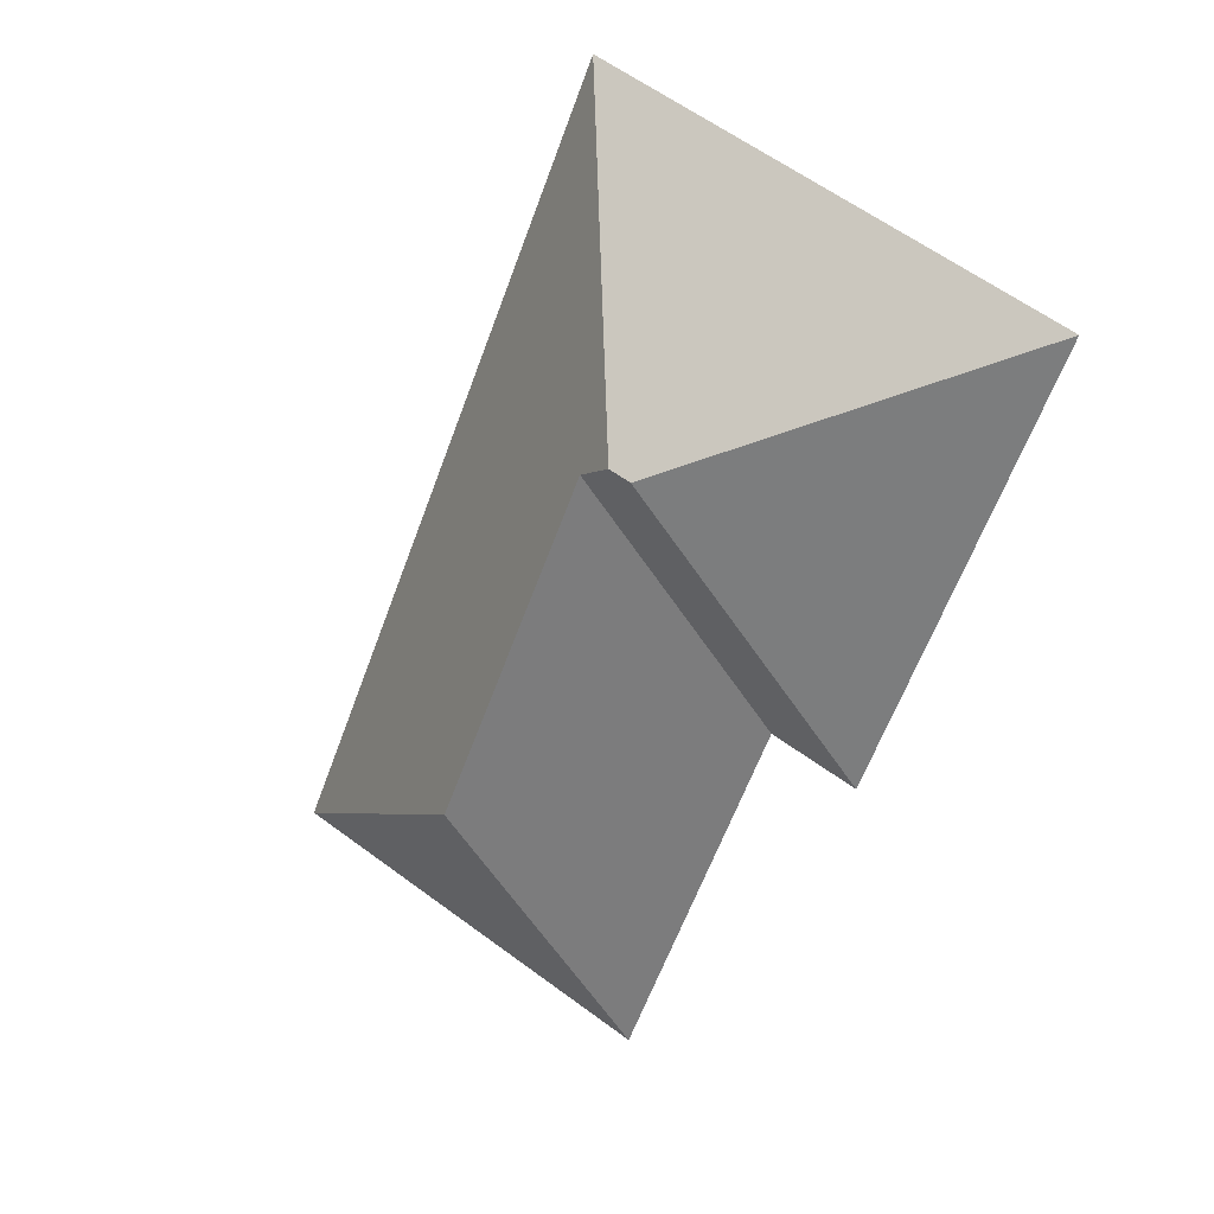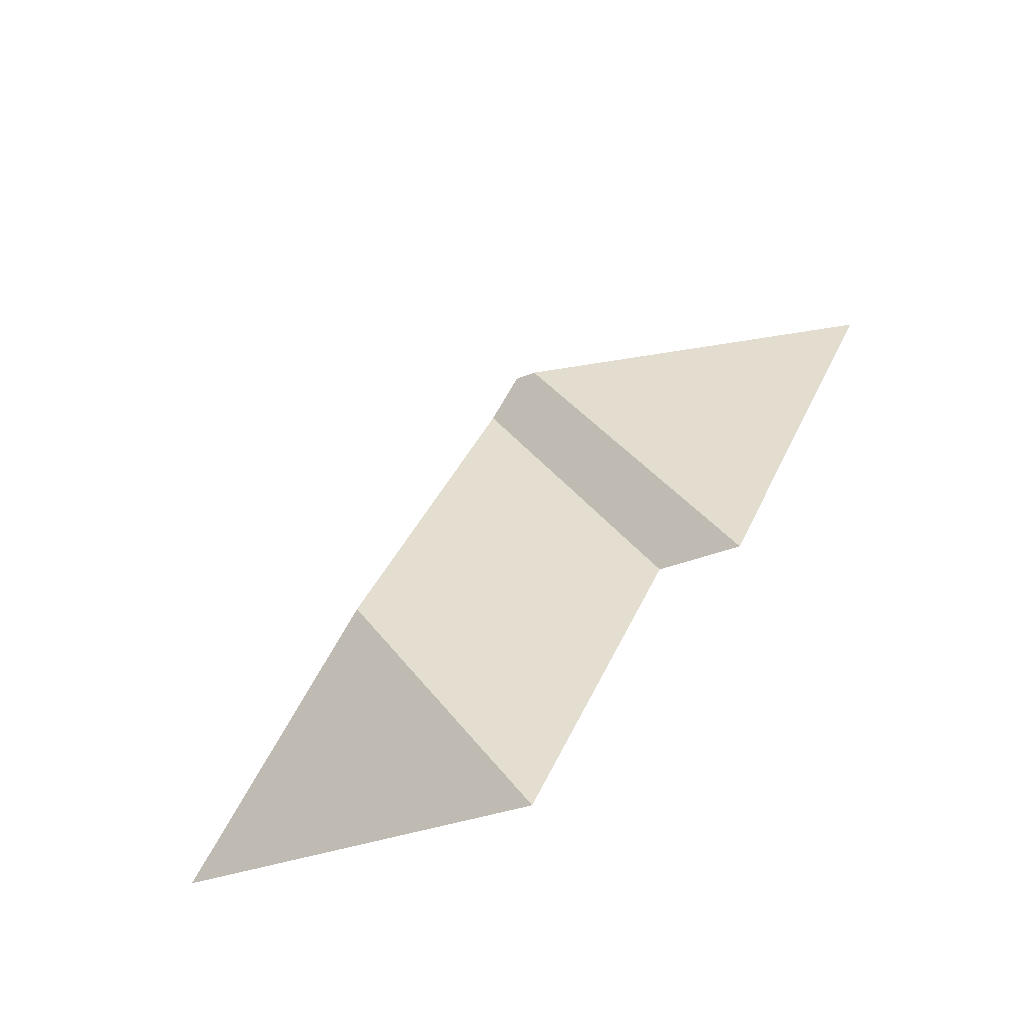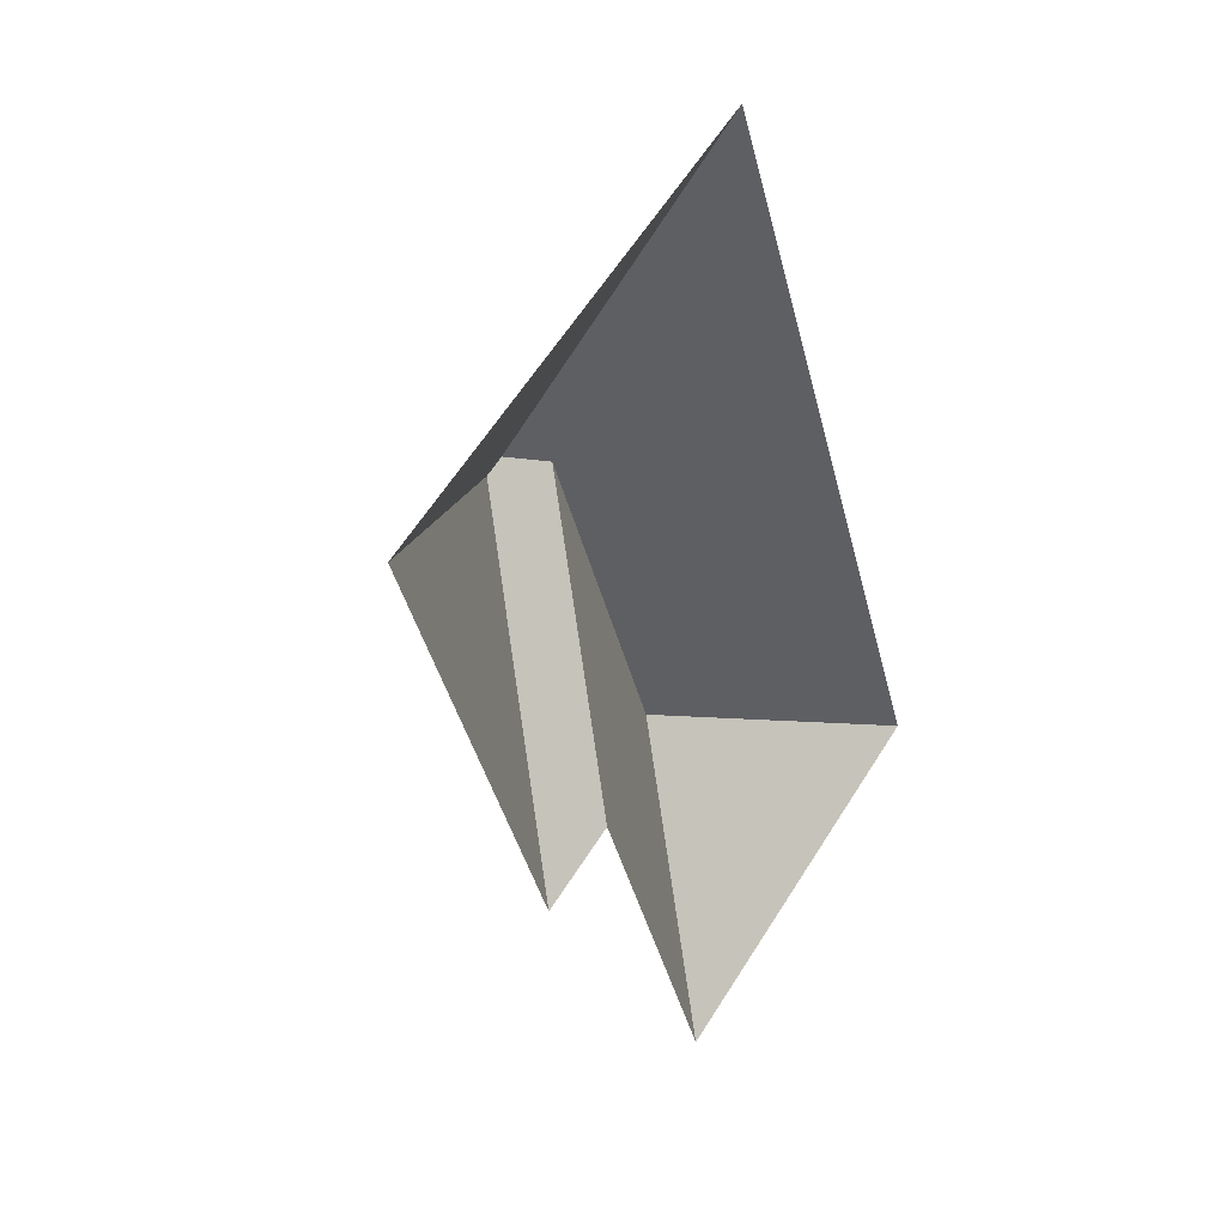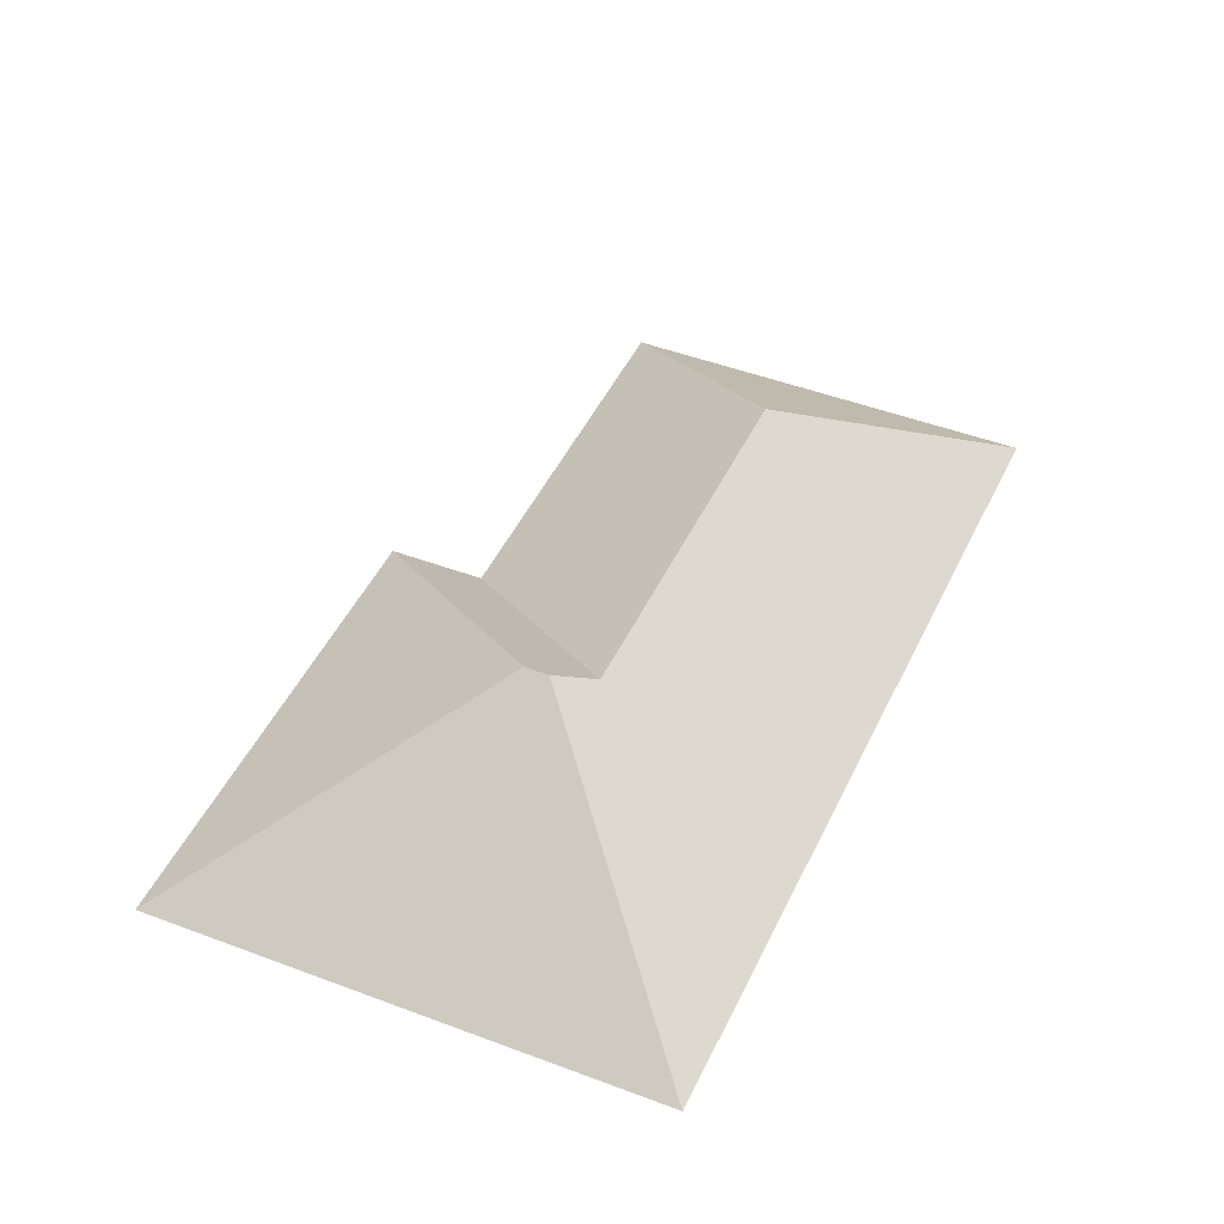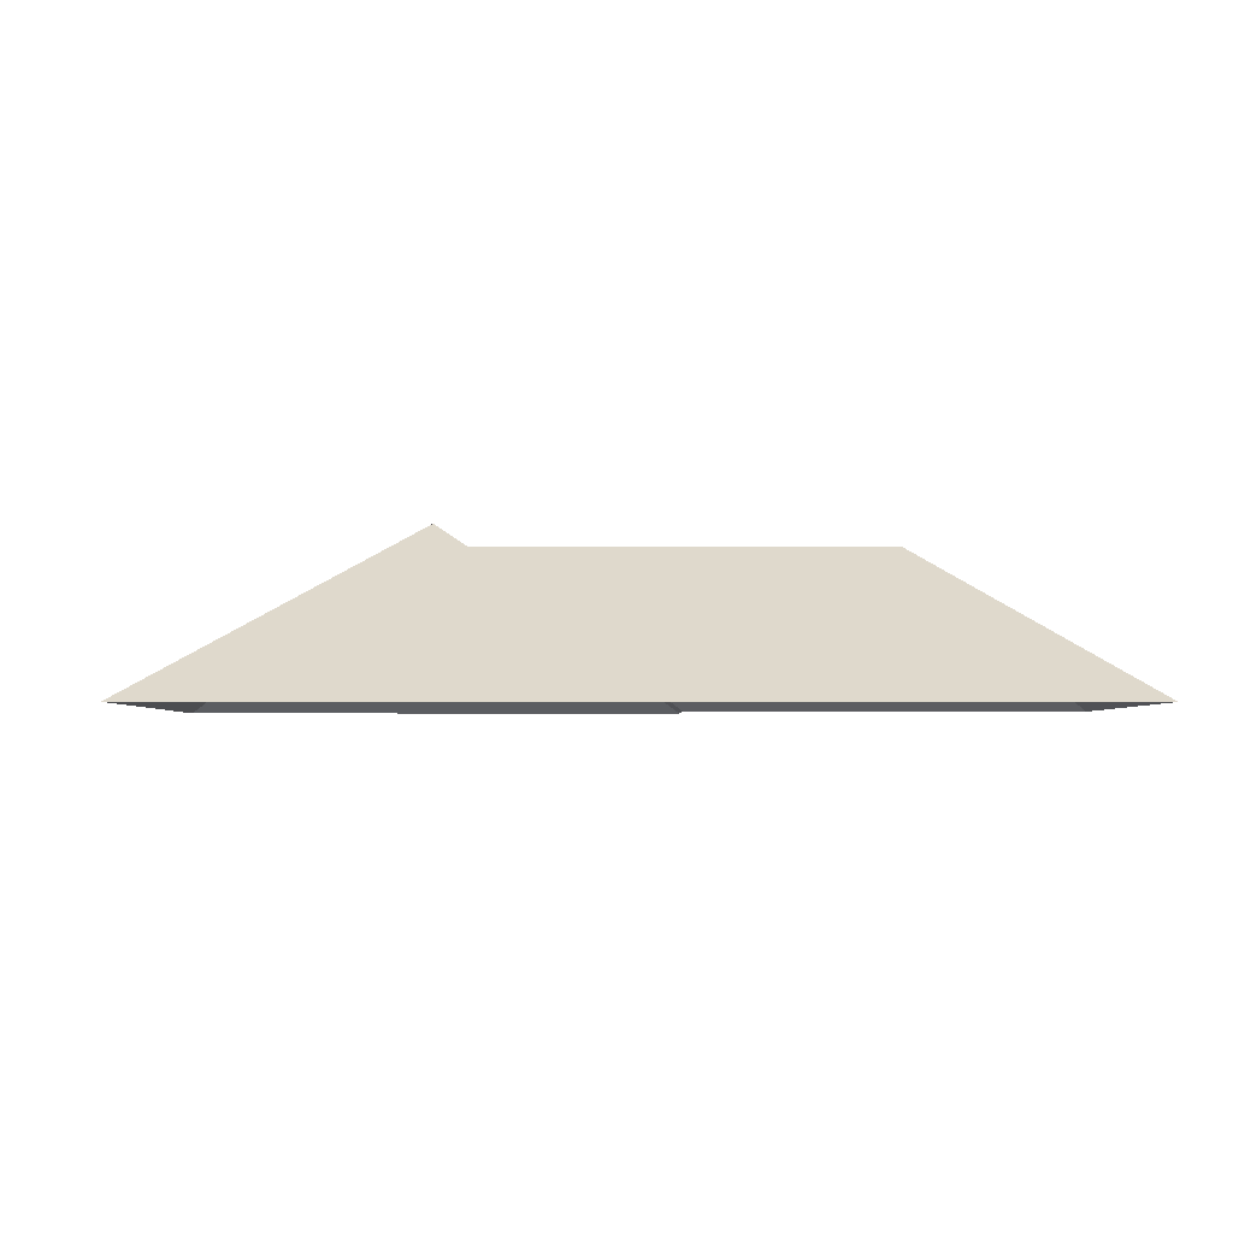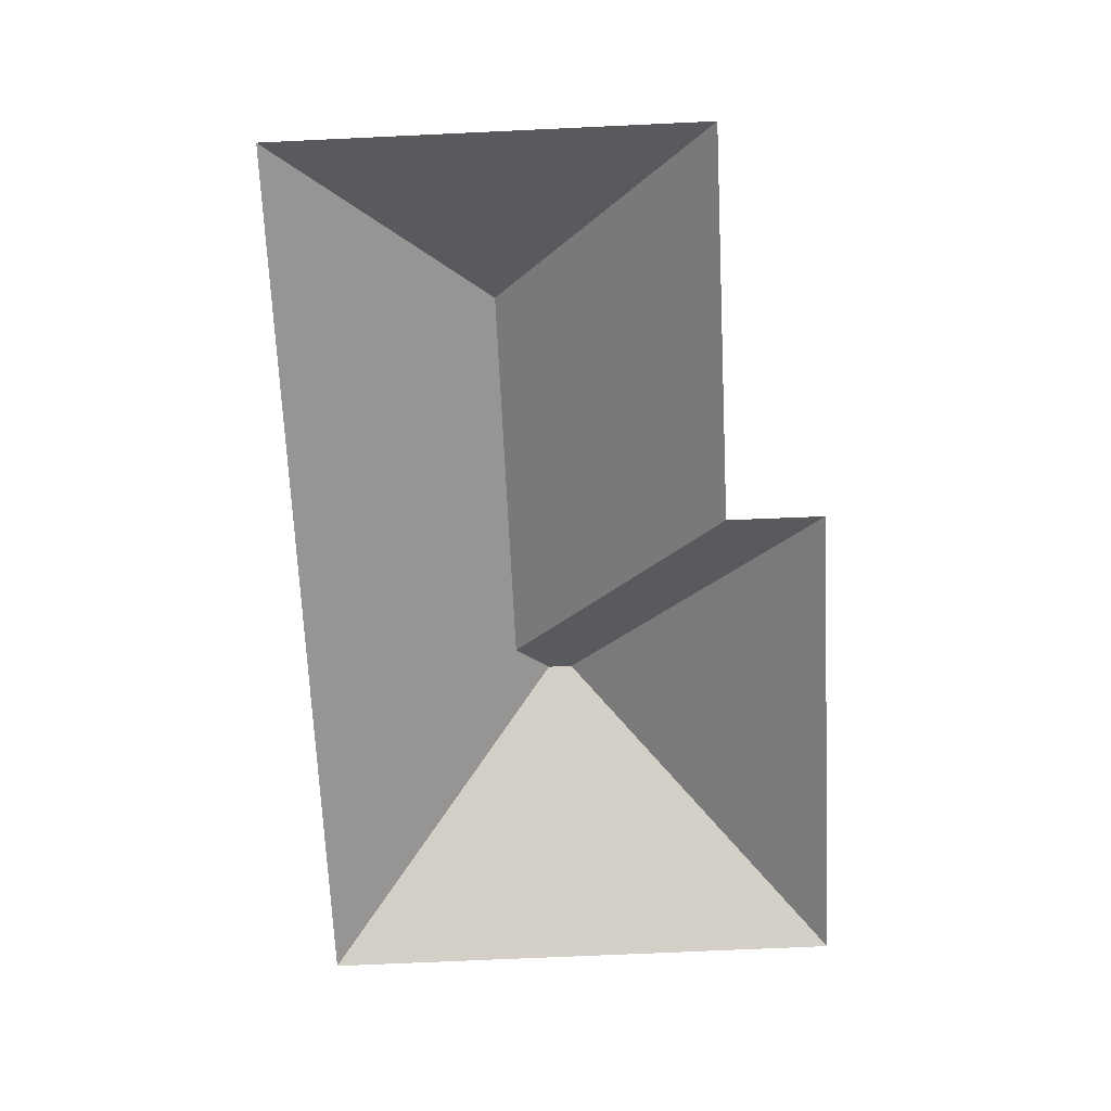
<metadata>
{"format":"obj","ext":"obj","renderer":"f3d","projection":"perspective","resolution":1024,"background":"white","views":[{"elev":18.7,"azim":-149.2,"up":"+Z"},{"elev":-67.5,"azim":-151.6,"up":"+Z"},{"elev":32.3,"azim":-55.2,"up":"+Z"},{"elev":45.3,"azim":0.8,"up":"+Y"},{"elev":-3.1,"azim":66.4,"up":"+Y"},{"elev":-66.2,"azim":159.7,"up":"+Y"}]}
</metadata>
<code>
o CG10_500_041073_0064_roof
v 16.87 75 -105.5
v 97.16 75 -294.4
v 134.4 75 -278.9
v 198.8 75 -430.2
v 157.7 145 -162.8
v 167.1 145 -158.9
v 185.2 135.2 -166.2
v 249 135.2 -316.4
v 215.5 75 -21.07
v 360.3 75 -361.6
v 16.87 0 -105.5
v 97.16 0 -294.4
v 134.4 0 -278.9
v 198.8 0 -430.2
v 360.3 0 -361.6
v 215.5 0 -21.07
f 7 3 4 8
f 9 6 7 8 10
f 1 5 2
f 5 1 9 6
f 2 5 6 7 3
f 10 8 4

</code>
